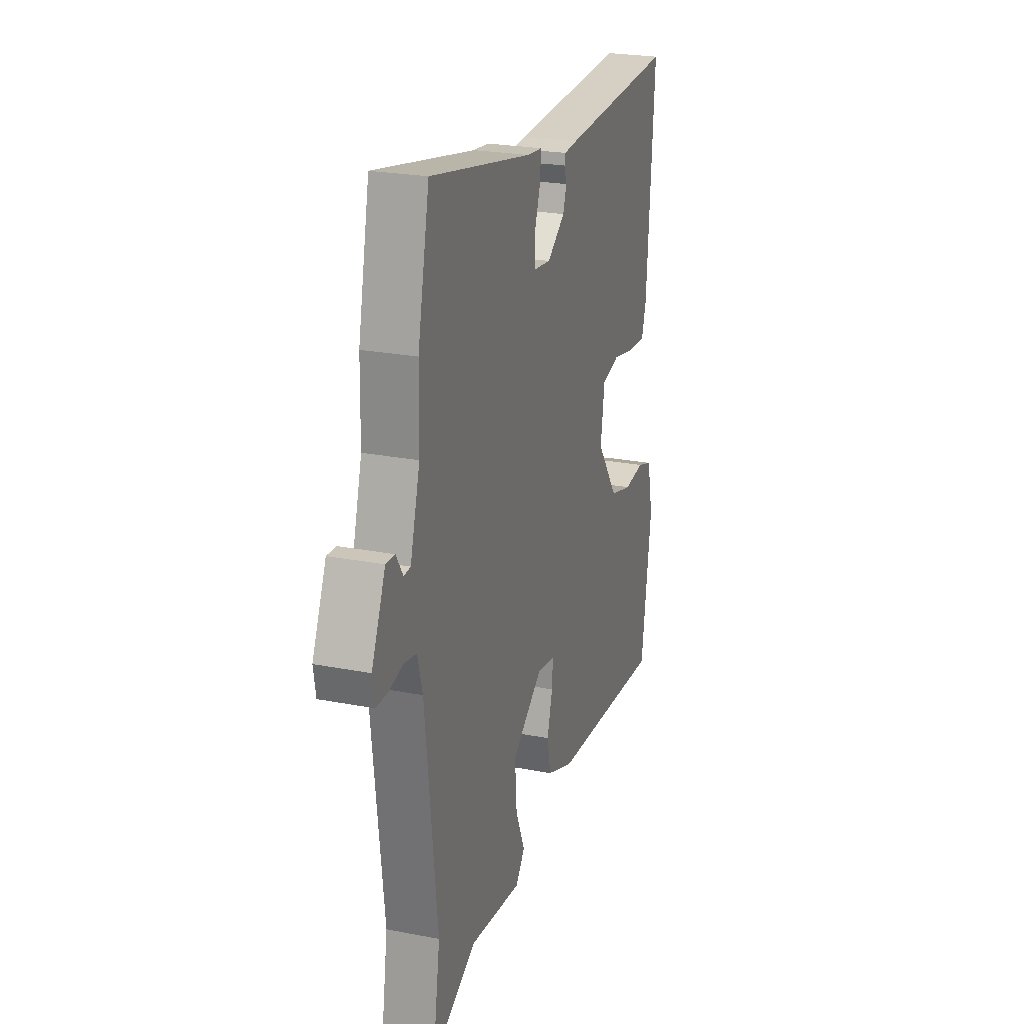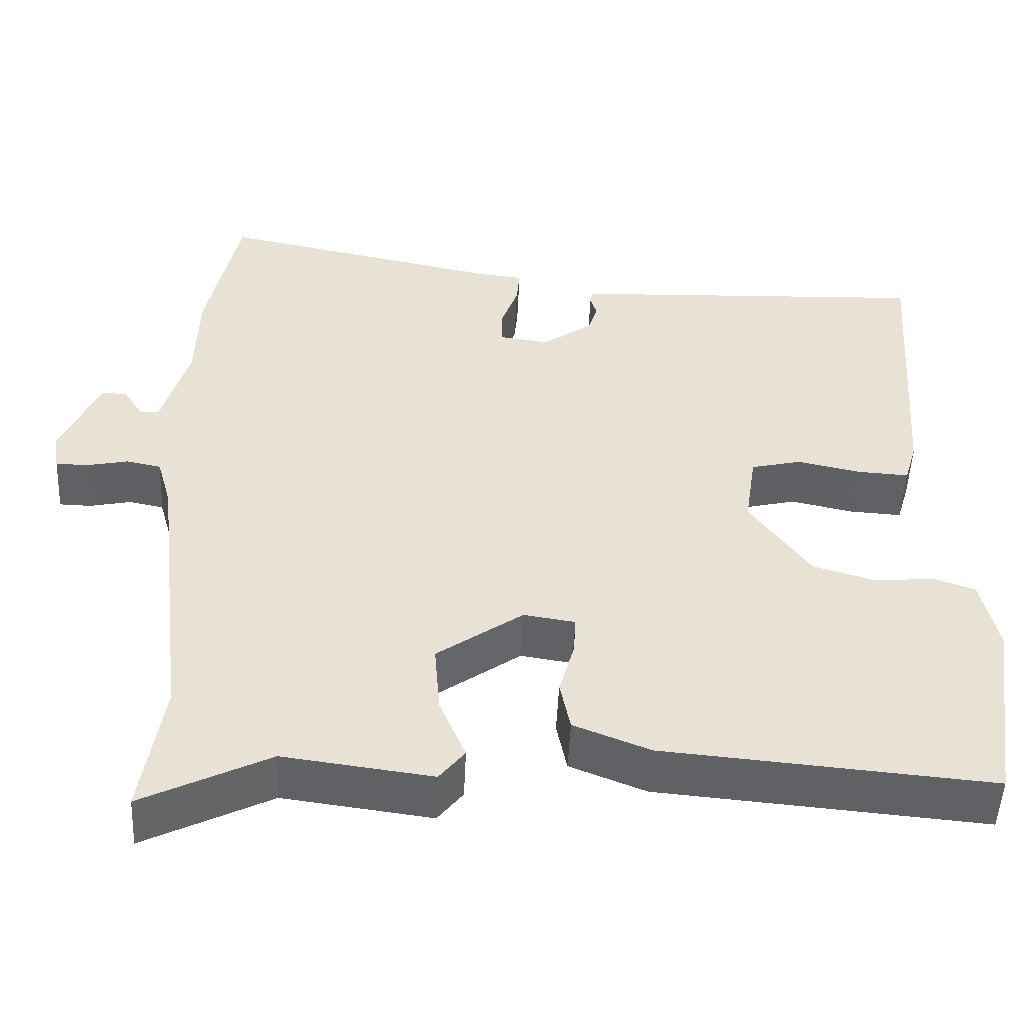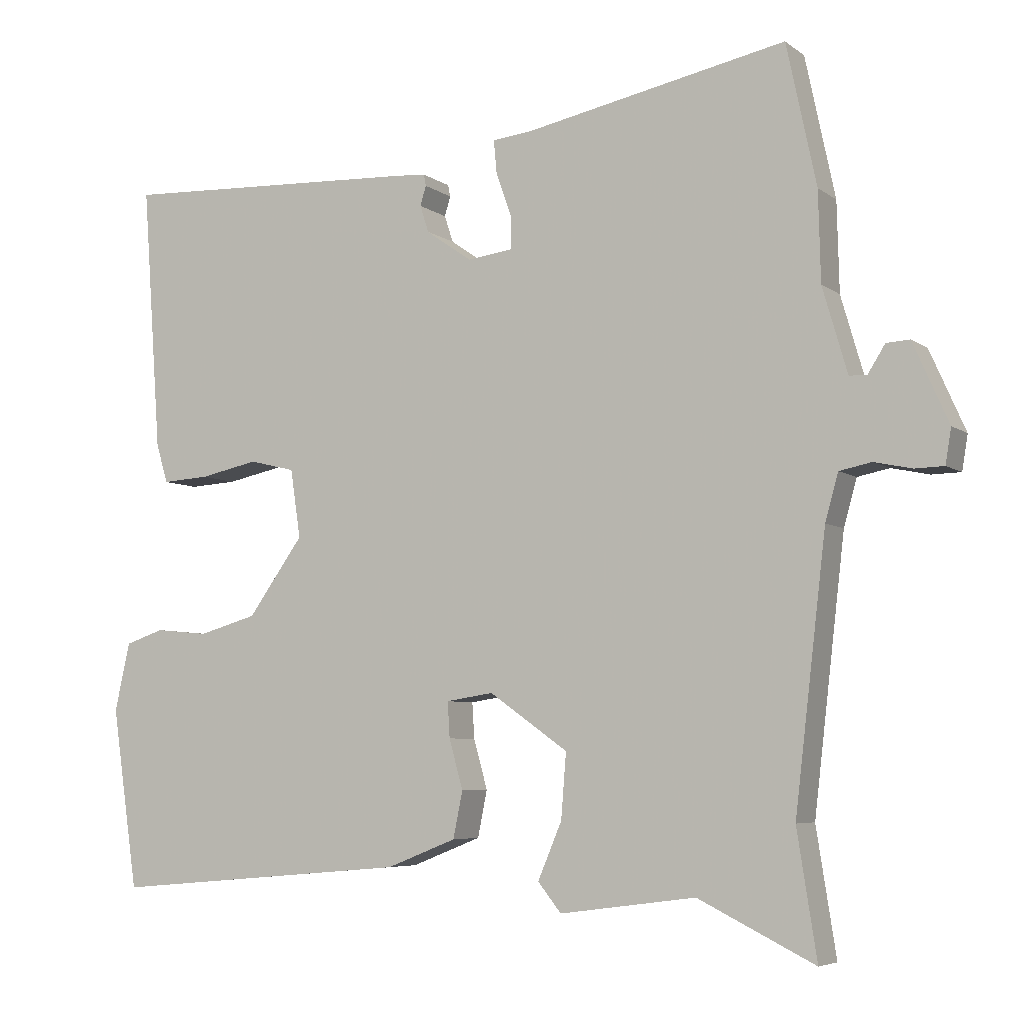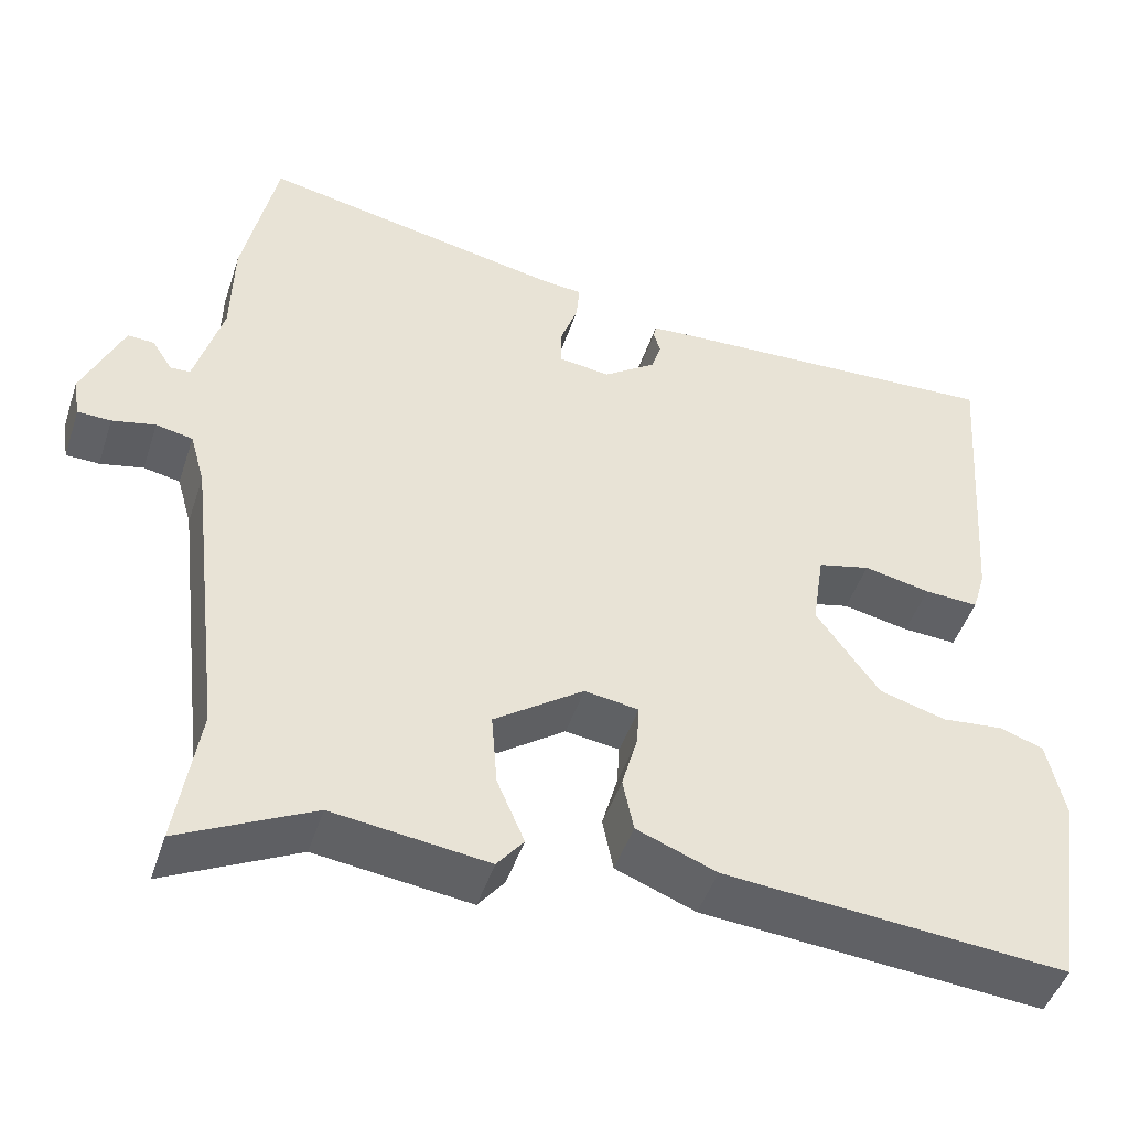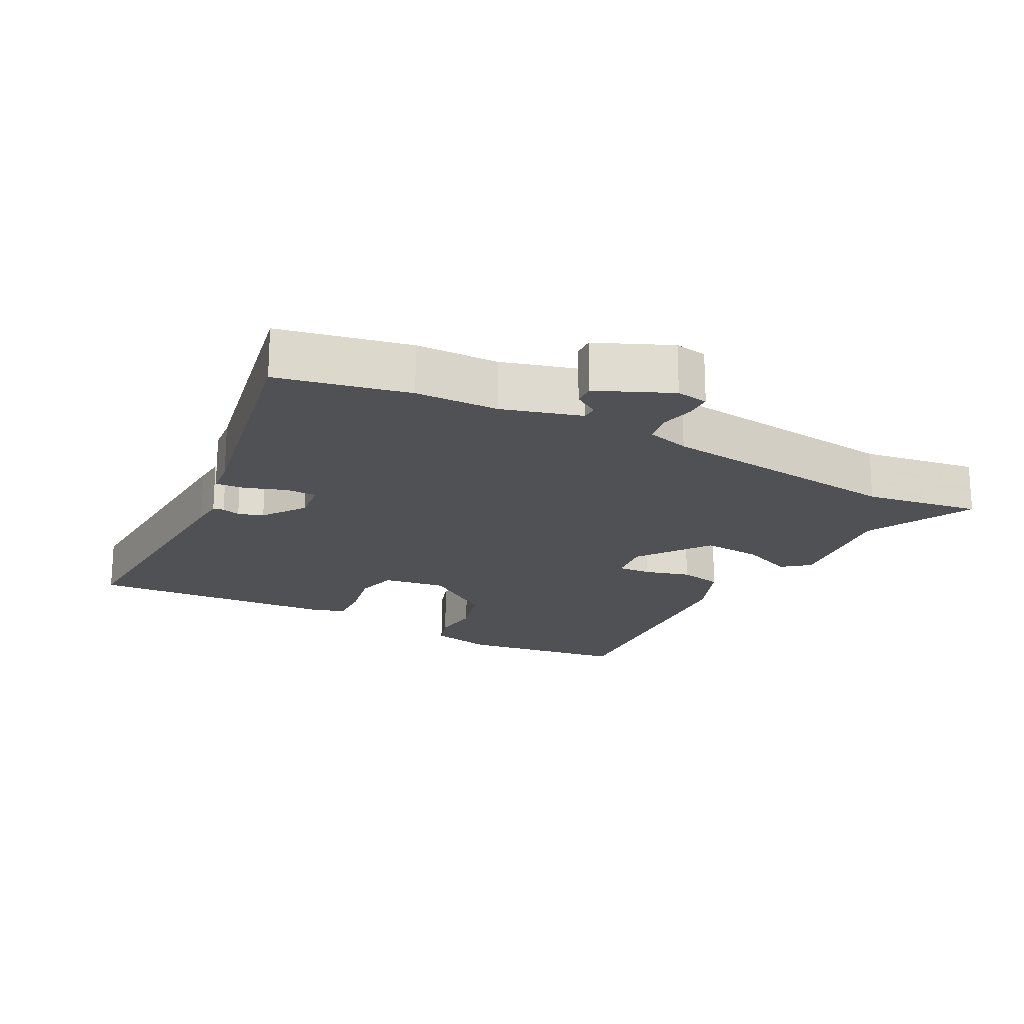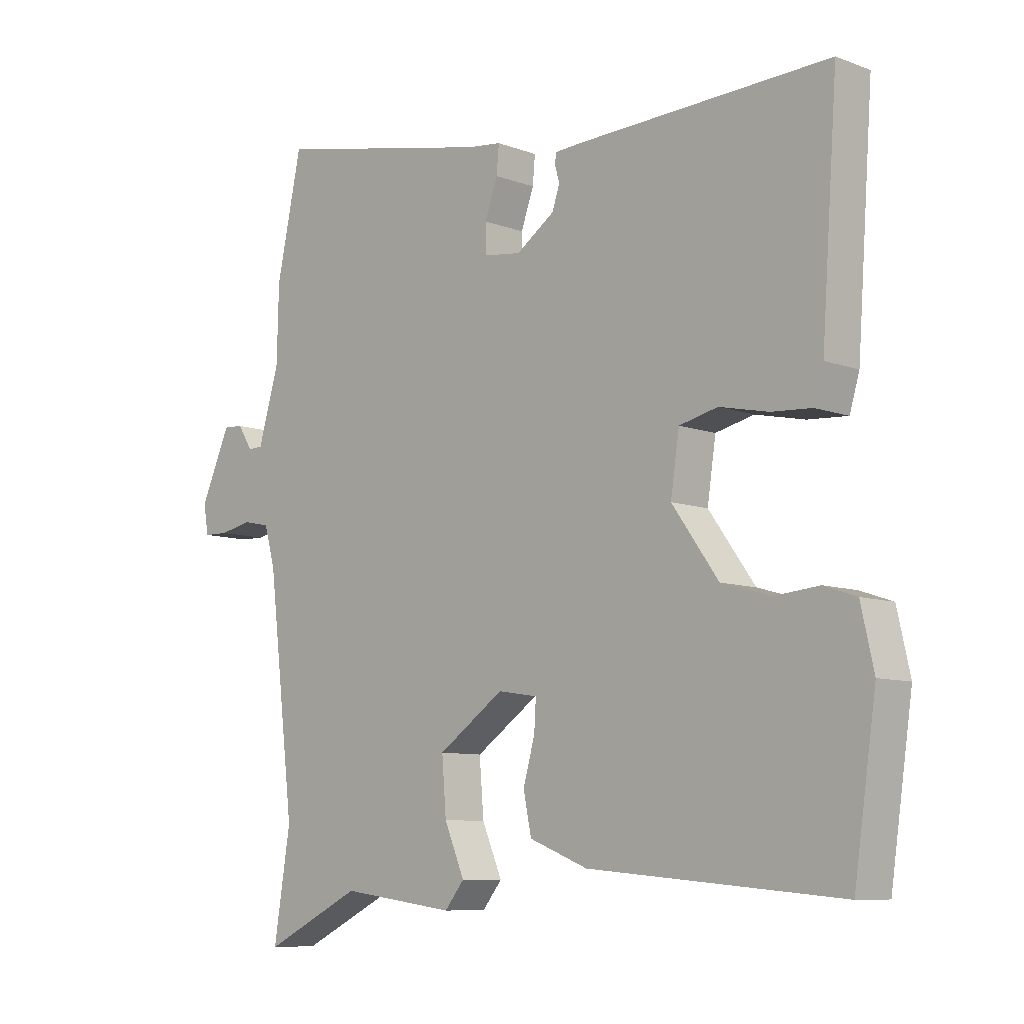
<metadata>
{"format":"obj","ext":"obj","renderer":"f3d","projection":"perspective","resolution":1024,"background":"white","views":[{"elev":24.2,"azim":107.8,"up":"+Z"},{"elev":-50.1,"azim":177.4,"up":"+Z"},{"elev":-5.8,"azim":26.8,"up":"+Z"},{"elev":-46.8,"azim":162.1,"up":"+Z"},{"elev":-19.5,"azim":62.0,"up":"+Y"},{"elev":-8.5,"azim":-135.4,"up":"+Z"}]}
</metadata>
<code>
v 0.482 0.07 0.586
v 0.523 0.07 0.392
v 0.526 0.07 0.269
v 0.56 0.07 0.152
v 0.584 0.07 0.151
v 0.608 0.07 0.189
v 0.64 0.07 0.191
v 0.689 0.07 0.081
v 0.681 0.07 0.033
v 0.641 0.07 0.032
v 0.589 0.07 0.043
v 0.545 0.07 0.034
v 0.527 0.07 -0.03
v 0.484 0.07 -0.398
v 0.511 0.07 -0.57
v 0.351 0.07 -0.491
v 0.164 0.07 -0.516
v 0.132 0.07 -0.476
v 0.165 0.07 -0.398
v 0.172 0.07 -0.309
v 0.064 0.07 -0.233
v -0.001 0.07 -0.243
v 0.002 0.07 -0.292
v 0.021 0.07 -0.36
v 0.008 0.07 -0.424
v -0.088 0.07 -0.462
v -0.5 0.07 -0.498
v -0.536 0.07 -0.25
v -0.515 0.07 -0.156
v -0.462 0.07 -0.138
v -0.389 0.07 -0.145
v -0.309 0.07 -0.122
v -0.233 0.07 -0.016
v -0.247 0.07 0.078
v -0.31 0.07 0.093
v -0.39 0.07 0.076
v -0.455 0.07 0.072
v -0.471 0.07 0.126
v -0.497 0.07 0.491
v -0.087 0.07 0.474
v -0.04 0.07 0.471
v -0.037 0.07 0.455
v -0.045 0.07 0.428
v -0.033 0.07 0.391
v 0.03 0.07 0.347
v 0.092 0.07 0.355
v 0.092 0.07 0.402
v 0.071 0.07 0.461
v 0.067 0.07 0.506
v 0.121 0.07 0.512
v 0.482 0 0.586
v 0.523 0 0.392
v 0.526 0 0.269
v 0.56 0 0.152
v 0.584 0 0.151
v 0.608 0 0.189
v 0.64 0 0.191
v 0.689 0 0.081
v 0.681 0 0.033
v 0.641 0 0.032
v 0.589 0 0.043
v 0.545 0 0.034
v 0.527 0 -0.03
v 0.484 0 -0.398
v 0.511 0 -0.57
v 0.351 0 -0.491
v 0.164 0 -0.516
v 0.132 0 -0.476
v 0.165 0 -0.398
v 0.172 0 -0.309
v 0.064 0 -0.233
v -0.001 0 -0.243
v 0.002 0 -0.292
v 0.021 0 -0.36
v 0.008 0 -0.424
v -0.088 0 -0.462
v -0.5 0 -0.498
v -0.536 0 -0.25
v -0.515 0 -0.156
v -0.462 0 -0.138
v -0.389 0 -0.145
v -0.309 0 -0.122
v -0.233 0 -0.016
v -0.247 0 0.078
v -0.31 0 0.093
v -0.39 0 0.076
v -0.455 0 0.072
v -0.471 0 0.126
v -0.497 0 0.491
v -0.087 0 0.474
v -0.04 0 0.471
v -0.037 0 0.455
v -0.045 0 0.428
v -0.033 0 0.391
v 0.03 0 0.347
v 0.092 0 0.355
v 0.092 0 0.402
v 0.071 0 0.461
v 0.067 0 0.506
v 0.121 0 0.512
f 47 48 49 50
f 46 47 50 1
f 40 41 42 43
f 40 43 44
f 39 40 44
f 38 39 44 45
f 35 36 37 38
f 28 29 30 31
f 28 31 32
f 27 28 32
f 26 27 32 33
f 23 24 25 26
f 22 23 26 33
f 16 17 18 19
f 14 15 16 19
f 13 14 19 20
f 12 13 20 21
f 8 9 10 11
f 8 11 12
f 5 6 7 8
f 4 5 8 12
f 3 4 12 21
f 46 1 2 3
f 35 38 45 46
f 34 35 46 3
f 22 33 34
f 3 21 22 34
f 100 99 98 97
f 51 100 97 96
f 93 92 91 90
f 94 93 90
f 94 90 89
f 95 94 89 88
f 88 87 86 85
f 81 80 79 78
f 82 81 78
f 82 78 77
f 83 82 77 76
f 76 75 74 73
f 83 76 73 72
f 69 68 67 66
f 69 66 65 64
f 70 69 64 63
f 71 70 63 62
f 61 60 59 58
f 62 61 58
f 58 57 56 55
f 62 58 55 54
f 71 62 54 53
f 53 52 51 96
f 96 95 88 85
f 53 96 85 84
f 84 83 72
f 84 72 71 53
f 1 51 52 2
f 2 52 53 3
f 3 53 54 4
f 4 54 55 5
f 5 55 56 6
f 6 56 57 7
f 7 57 58 8
f 8 58 59 9
f 9 59 60 10
f 10 60 61 11
f 11 61 62 12
f 12 62 63 13
f 13 63 64 14
f 14 64 65 15
f 15 65 66 16
f 16 66 67 17
f 17 67 68 18
f 18 68 69 19
f 19 69 70 20
f 20 70 71 21
f 21 71 72 22
f 22 72 73 23
f 23 73 74 24
f 24 74 75 25
f 25 75 76 26
f 26 76 77 27
f 27 77 78 28
f 28 78 79 29
f 29 79 80 30
f 30 80 81 31
f 31 81 82 32
f 32 82 83 33
f 33 83 84 34
f 34 84 85 35
f 35 85 86 36
f 36 86 87 37
f 37 87 88 38
f 38 88 89 39
f 39 89 90 40
f 40 90 91 41
f 41 91 92 42
f 42 92 93 43
f 43 93 94 44
f 44 94 95 45
f 45 95 96 46
f 46 96 97 47
f 47 97 98 48
f 48 98 99 49
f 49 99 100 50
f 50 100 51 1

</code>
